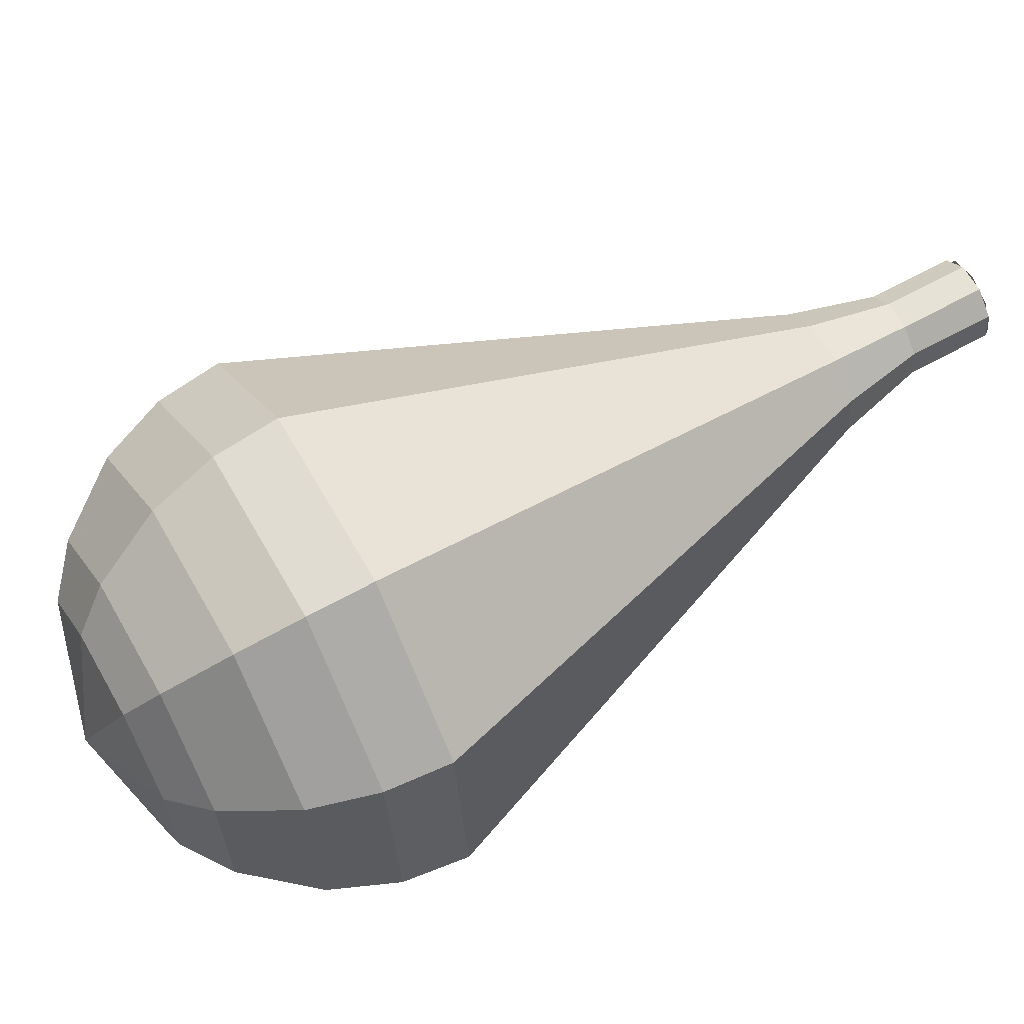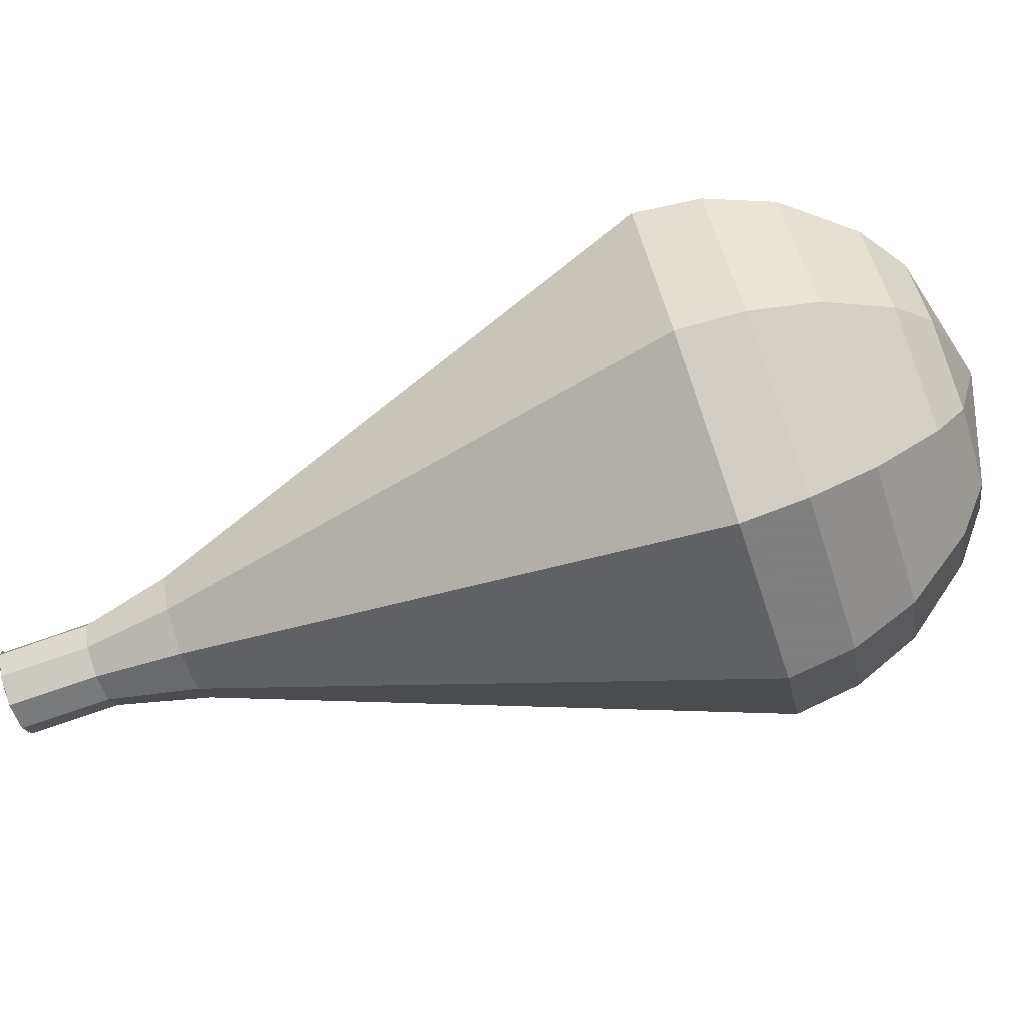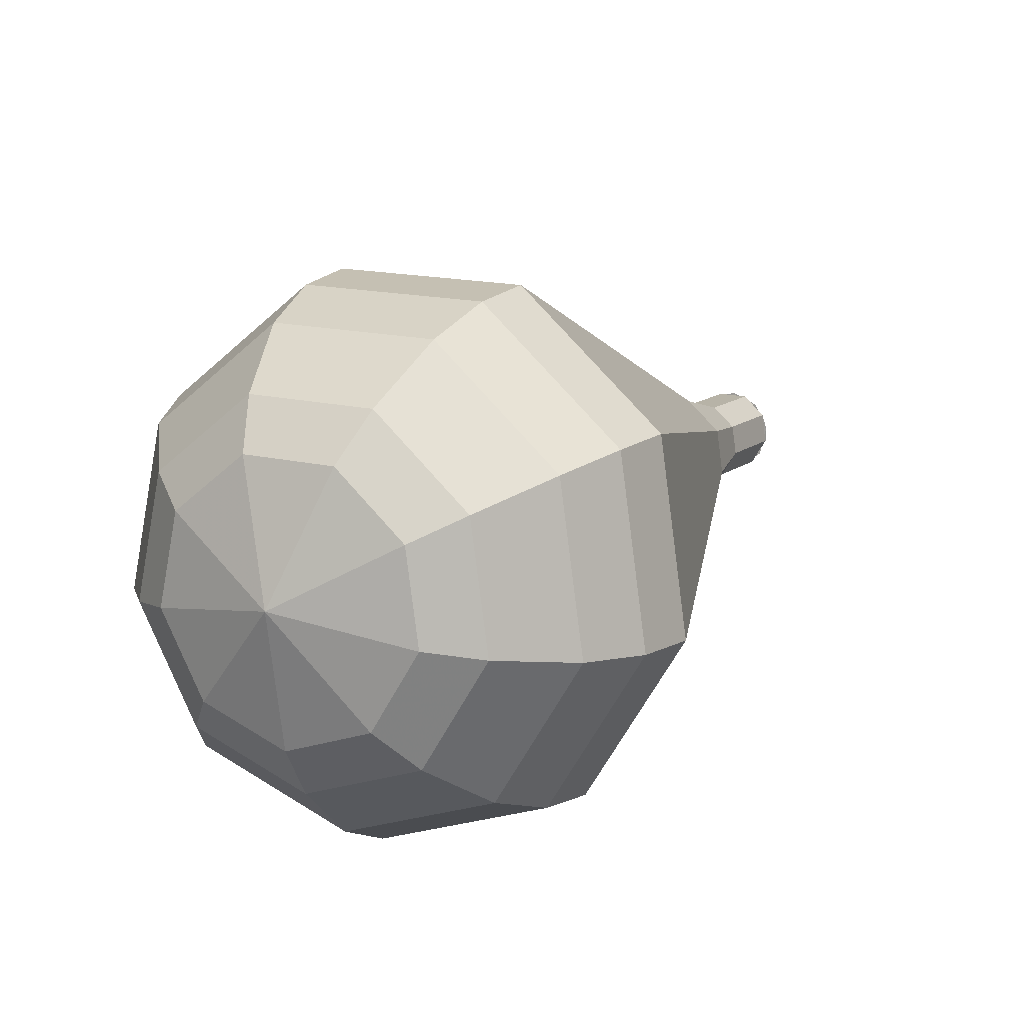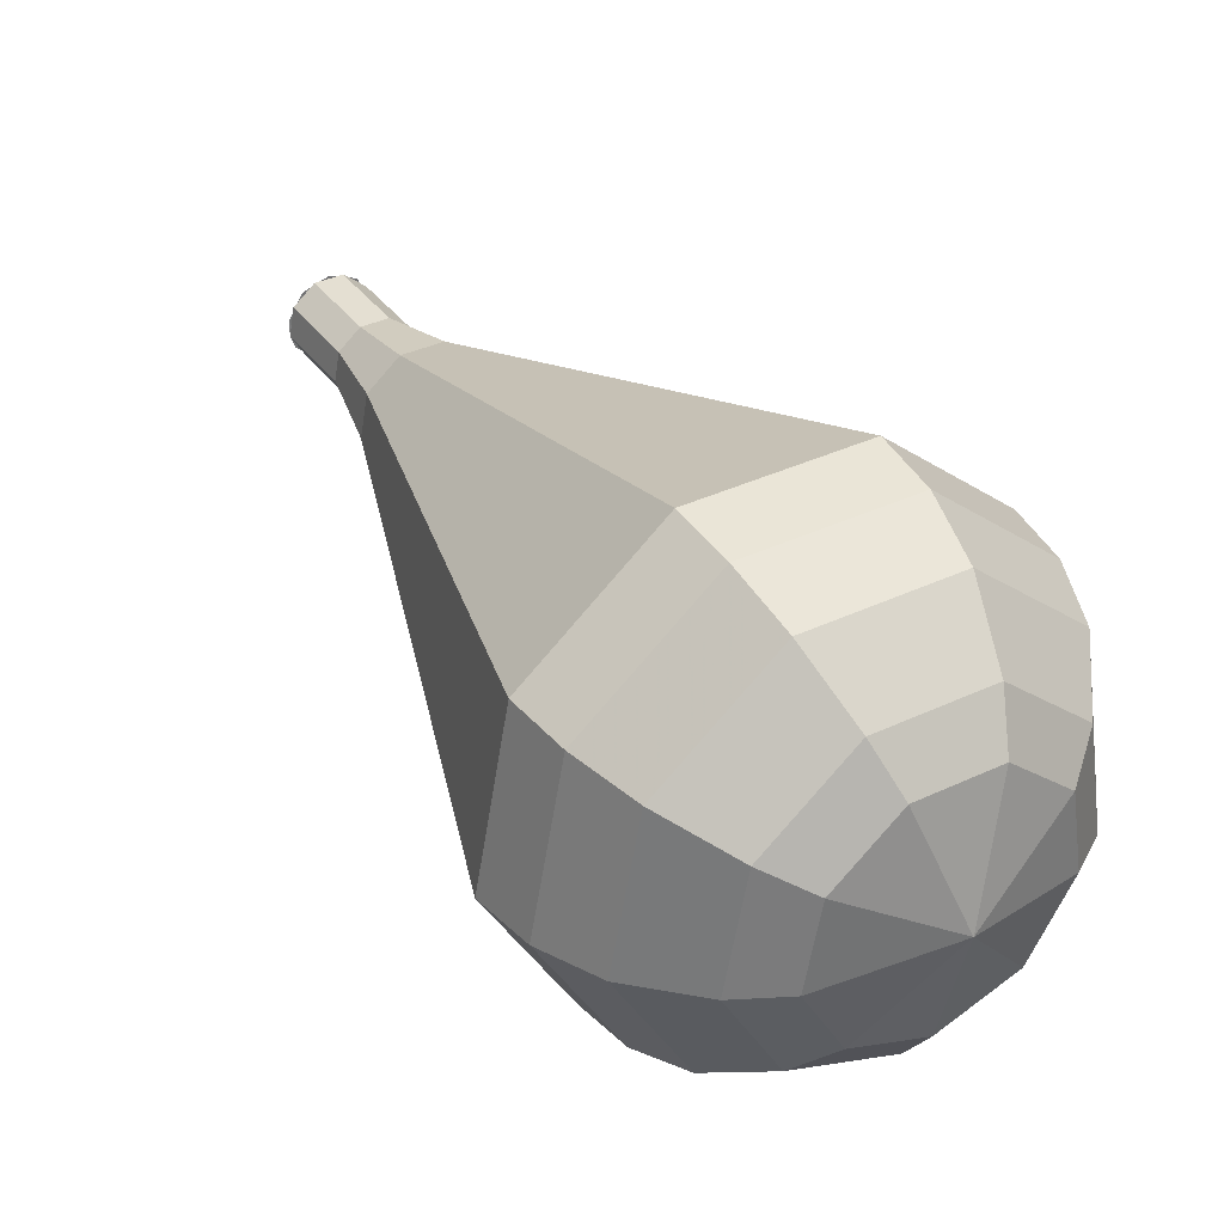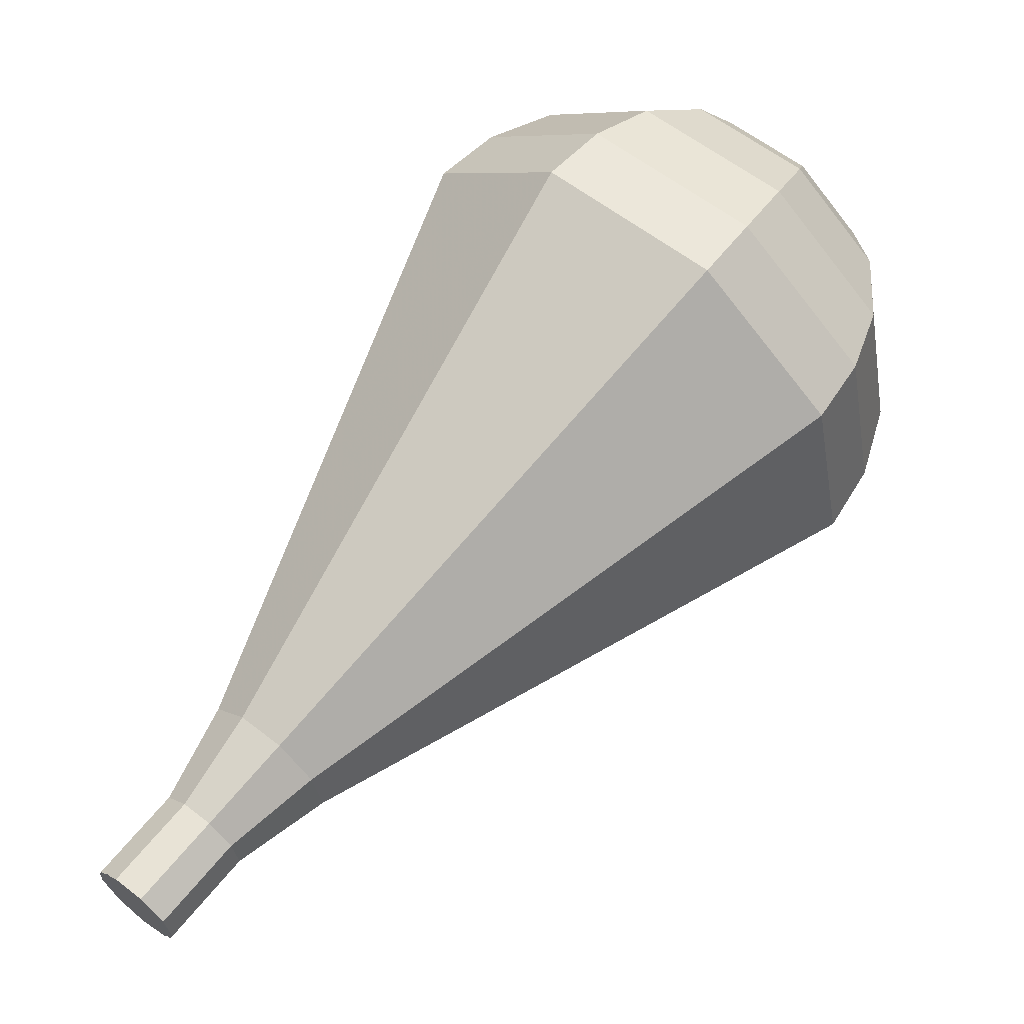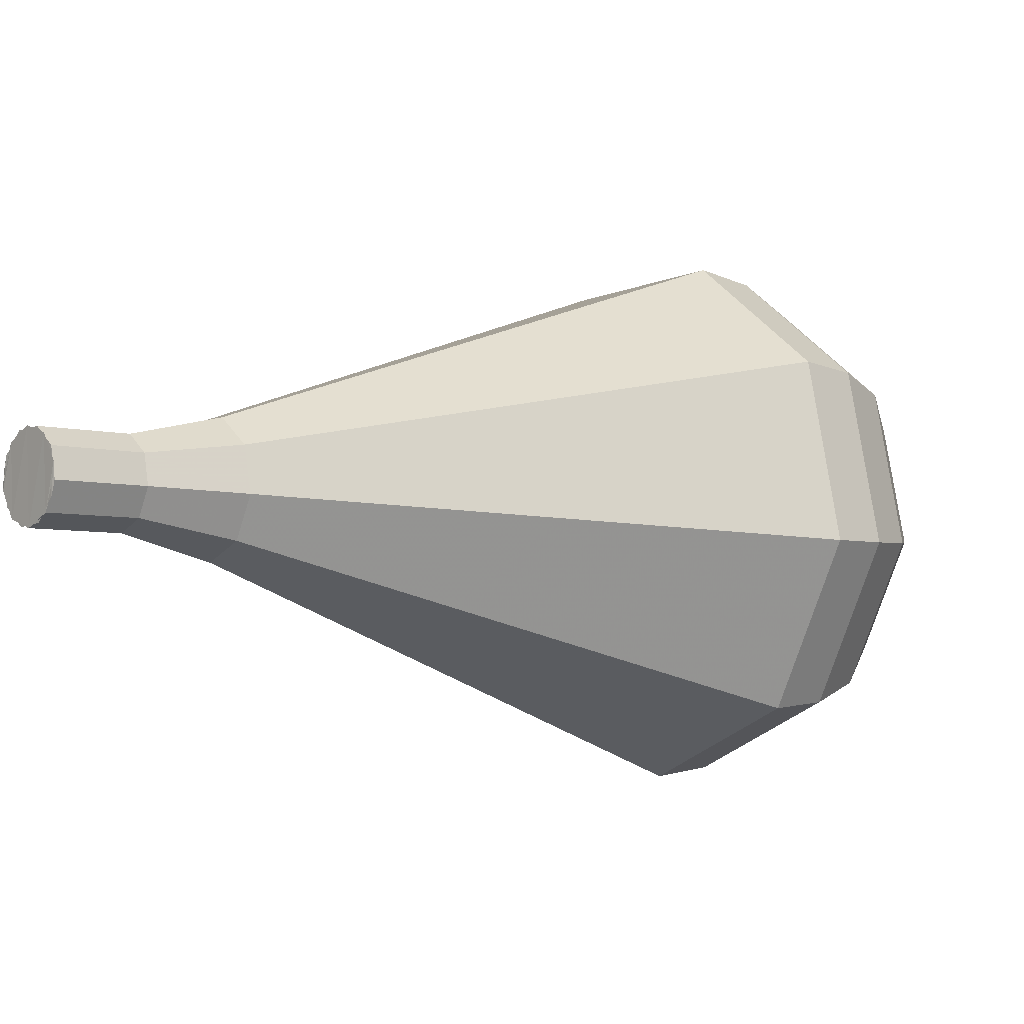
<metadata>
{"format":"obj","ext":"obj","renderer":"f3d","projection":"perspective","resolution":1024,"background":"white","views":[{"elev":63.2,"azim":-158.4,"up":"+Y"},{"elev":-75.0,"azim":70.2,"up":"+Y"},{"elev":12.7,"azim":168.7,"up":"+Y"},{"elev":38.5,"azim":109.5,"up":"+Y"},{"elev":61.4,"azim":-0.0,"up":"+Y"},{"elev":-6.3,"azim":10.8,"up":"+Y"}]}
</metadata>
<code>
g tube1
v 149 142.9 170.1
v 148.4 142.5 169.6
v 148.1 141.8 169.4
v 148.3 141 169.4
v 148.8 140.4 169.9
v 149.5 140.5 170.4
v 150 141 170.8
v 150 141.9 170.9
v 149.7 142.6 170.7
v 149 142.9 170.1
v 149.1 140.4 170.1
v 148.5 140.7 169.6
v 148.1 141.4 169.4
v 148.2 142.2 169.5
v 148.7 142.8 169.9
v 149.4 142.8 170.4
v 149.9 142.3 170.8
v 150.1 141.4 170.9
v 149.7 140.7 170.6
v 149.1 140.4 170.1
v 150.7 140.4 168.1
v 150.1 140.7 167.6
v 149.7 141.4 167.4
v 149.8 142.3 167.4
v 150.3 142.8 167.9
v 151 142.9 168.4
v 151.5 142.3 168.8
v 151.7 141.5 168.9
v 151.4 140.7 168.6
v 150.7 140.4 168.1
v 152.4 139.8 166.1
v 151.4 140.3 165.4
v 150.9 141.4 165
v 151 142.6 165.1
v 151.8 143.5 165.7
v 152.8 143.5 166.5
v 153.6 142.7 167.1
v 153.8 141.4 167.3
v 153.3 140.3 166.9
v 152.4 139.8 166.1
v 154 139 164.1
v 152.6 139.6 163
v 151.8 141.2 162.4
v 152 143.1 162.6
v 153.1 144.4 163.5
v 154.6 144.4 164.7
v 155.8 143.2 165.6
v 156.1 141.3 165.8
v 155.4 139.7 165.2
v 154 139 164.1
v 155.7 138.1 162.1
v 153.7 138.9 160.6
v 152.7 141.1 159.8
v 153 143.6 160
v 154.4 145.3 161.3
v 156.4 145.4 162.9
v 158 143.8 164.1
v 158.4 141.2 164.4
v 157.5 139 163.6
v 155.7 138.1 162.1
v 158.9 136.3 158
v 156.1 137.5 155.8
v 154.5 140.8 154.6
v 154.9 144.6 155
v 157.1 147.1 156.8
v 160.1 147.2 159.2
v 162.5 144.8 161.1
v 163.1 141.1 161.5
v 161.7 137.7 160.3
v 158.9 136.3 158
v 162.2 134.5 154
v 158.4 136.1 151
v 156.3 140.5 149.4
v 156.8 145.6 149.9
v 159.8 149 152.4
v 163.8 149.1 155.6
v 167 145.9 158.1
v 167.8 140.9 158.6
v 165.9 136.4 157
v 162.2 134.5 154
v 163.4 134.8 152.5
v 159.7 136.4 149.6
v 157.6 140.6 148.1
v 158.2 145.5 148.6
v 161 148.8 151
v 164.9 148.9 154.1
v 168 145.8 156.5
v 168.8 140.9 157
v 167 136.6 155.5
v 163.4 134.8 152.5
v 164.5 135.6 151.1
v 161.2 137 148.5
v 159.4 140.8 147.1
v 159.9 145.2 147.6
v 162.4 148.1 149.7
v 165.9 148.2 152.5
v 168.6 145.4 154.6
v 169.4 141.1 155.1
v 167.7 137.2 153.7
v 164.5 135.6 151.1
v 165.7 137.1 149.6
v 163.1 138.2 147.6
v 161.7 141.1 146.6
v 162.1 144.5 146.9
v 164.1 146.7 148.5
v 166.7 146.8 150.7
v 168.8 144.7 152.3
v 169.4 141.4 152.7
v 168.1 138.4 151.6
v 165.7 137.1 149.6
v 166.2 138.5 148.9
v 164.4 139.3 147.4
v 163.3 141.4 146.6
v 163.6 143.9 146.9
v 165 145.5 148.1
v 167 145.6 149.7
v 168.5 144 150.8
v 168.9 141.6 151.1
v 168 139.4 150.3
v 166.2 138.5 148.9
v 166.7 142.1 148.1
v 166.7 142.1 148.1
v 166.7 142.1 148.1
v 166.7 142.1 148.1
v 166.7 142.1 148.1
v 166.7 142.1 148.1
v 166.7 142.1 148.1
v 166.7 142.1 148.1
v 166.7 142.1 148.1
v 166.7 142.1 148.1
f 1 2 12
f 12 11 1
f 2 3 13
f 13 12 2
f 3 4 14
f 14 13 3
f 4 5 15
f 15 14 4
f 5 6 16
f 16 15 5
f 6 7 17
f 17 16 6
f 7 8 18
f 18 17 7
f 8 9 19
f 19 18 8
f 9 10 20
f 20 19 9
f 11 12 22
f 22 21 11
f 12 13 23
f 23 22 12
f 13 14 24
f 24 23 13
f 14 15 25
f 25 24 14
f 15 16 26
f 26 25 15
f 16 17 27
f 27 26 16
f 17 18 28
f 28 27 17
f 18 19 29
f 29 28 18
f 19 20 30
f 30 29 19
f 21 22 32
f 32 31 21
f 22 23 33
f 33 32 22
f 23 24 34
f 34 33 23
f 24 25 35
f 35 34 24
f 25 26 36
f 36 35 25
f 26 27 37
f 37 36 26
f 27 28 38
f 38 37 27
f 28 29 39
f 39 38 28
f 29 30 40
f 40 39 29
f 31 32 42
f 42 41 31
f 32 33 43
f 43 42 32
f 33 34 44
f 44 43 33
f 34 35 45
f 45 44 34
f 35 36 46
f 46 45 35
f 36 37 47
f 47 46 36
f 37 38 48
f 48 47 37
f 38 39 49
f 49 48 38
f 39 40 50
f 50 49 39
f 41 42 52
f 52 51 41
f 42 43 53
f 53 52 42
f 43 44 54
f 54 53 43
f 44 45 55
f 55 54 44
f 45 46 56
f 56 55 45
f 46 47 57
f 57 56 46
f 47 48 58
f 58 57 47
f 48 49 59
f 59 58 48
f 49 50 60
f 60 59 49
f 51 52 62
f 62 61 51
f 52 53 63
f 63 62 52
f 53 54 64
f 64 63 53
f 54 55 65
f 65 64 54
f 55 56 66
f 66 65 55
f 56 57 67
f 67 66 56
f 57 58 68
f 68 67 57
f 58 59 69
f 69 68 58
f 59 60 70
f 70 69 59
f 61 62 72
f 72 71 61
f 62 63 73
f 73 72 62
f 63 64 74
f 74 73 63
f 64 65 75
f 75 74 64
f 65 66 76
f 76 75 65
f 66 67 77
f 77 76 66
f 67 68 78
f 78 77 67
f 68 69 79
f 79 78 68
f 69 70 80
f 80 79 69
f 71 72 82
f 82 81 71
f 72 73 83
f 83 82 72
f 73 74 84
f 84 83 73
f 74 75 85
f 85 84 74
f 75 76 86
f 86 85 75
f 76 77 87
f 87 86 76
f 77 78 88
f 88 87 77
f 78 79 89
f 89 88 78
f 79 80 90
f 90 89 79
f 81 82 92
f 92 91 81
f 82 83 93
f 93 92 82
f 83 84 94
f 94 93 83
f 84 85 95
f 95 94 84
f 85 86 96
f 96 95 85
f 86 87 97
f 97 96 86
f 87 88 98
f 98 97 87
f 88 89 99
f 99 98 88
f 89 90 100
f 100 99 89
f 91 92 102
f 102 101 91
f 92 93 103
f 103 102 92
f 93 94 104
f 104 103 93
f 94 95 105
f 105 104 94
f 95 96 106
f 106 105 95
f 96 97 107
f 107 106 96
f 97 98 108
f 108 107 97
f 98 99 109
f 109 108 98
f 99 100 110
f 110 109 99
f 101 102 112
f 112 111 101
f 102 103 113
f 113 112 102
f 103 104 114
f 114 113 103
f 104 105 115
f 115 114 104
f 105 106 116
f 116 115 105
f 106 107 117
f 117 116 106
f 107 108 118
f 118 117 107
f 108 109 119
f 119 118 108
f 109 110 120
f 120 119 109
f 111 112 122
f 122 121 111
f 112 113 123
f 123 122 112
f 113 114 124
f 124 123 113
f 114 115 125
f 125 124 114
f 115 116 126
f 126 125 115
f 116 117 127
f 127 126 116
f 117 118 128
f 128 127 117
f 118 119 129
f 129 128 118
f 119 120 130
f 130 129 119

</code>
